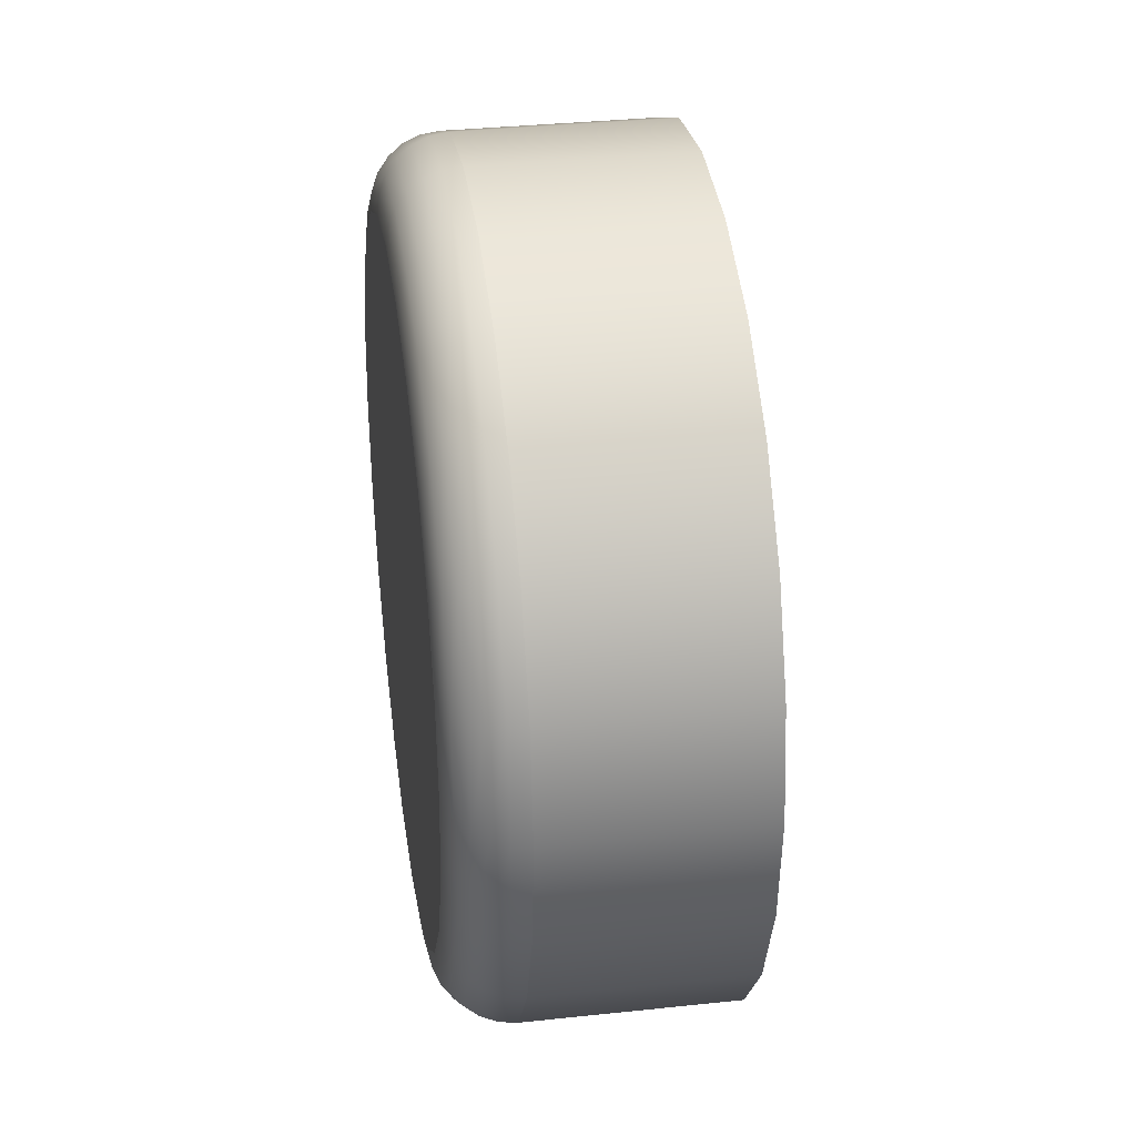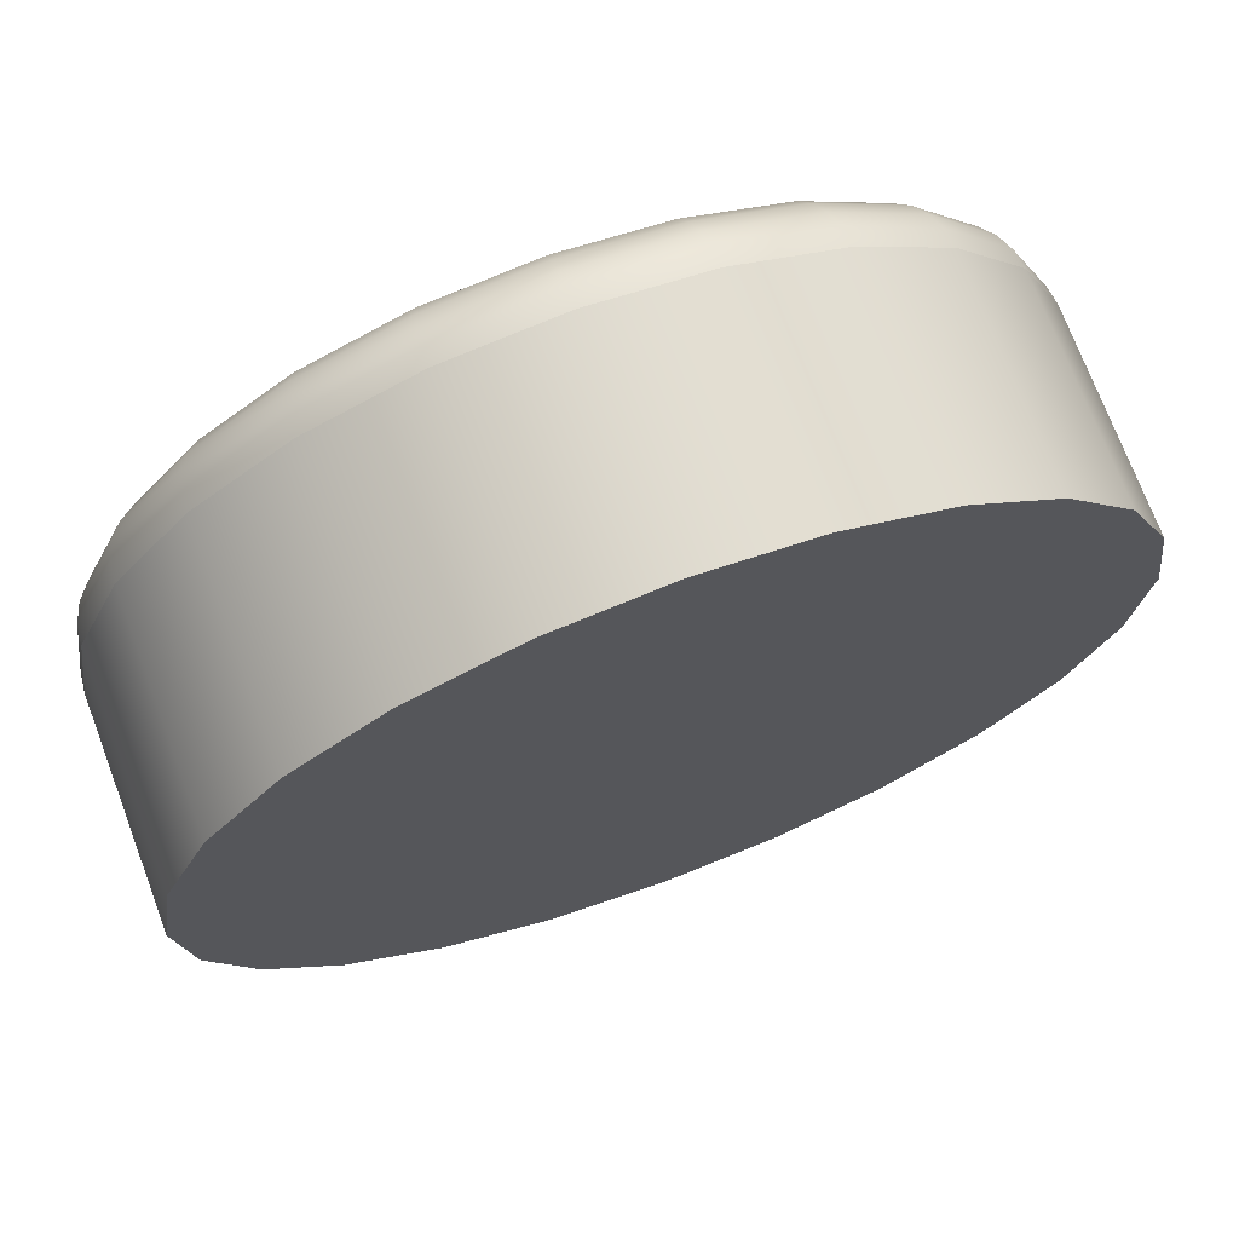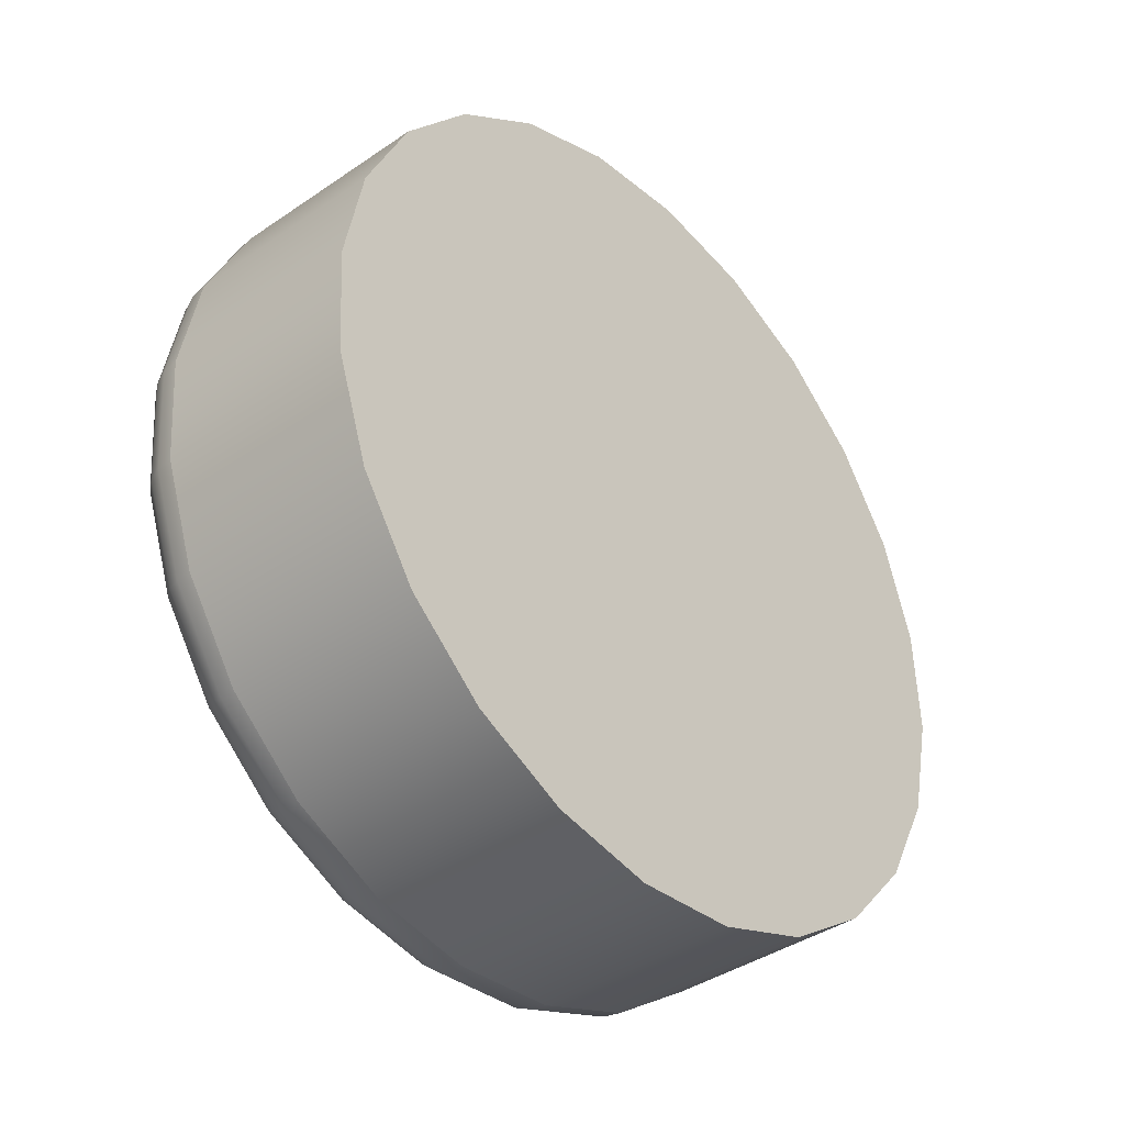
<metadata>
{"format":"obj","ext":"obj","renderer":"f3d","projection":"perspective","resolution":1024,"background":"white","views":[{"elev":23.0,"azim":126.7,"up":"+Y"},{"elev":-59.4,"azim":117.7,"up":"+Z"},{"elev":-35.6,"azim":176.5,"up":"+Y"}]}
</metadata>
<code>
o Component_5_40/Component_5/mesh11/mesh11-geometry#mesh11-geometry
v 0.1983 -0.0519 0.1895
v 0.1985 -0.04449 0.1894
v 0.1993 -0.05911 0.1881
v 0.2086 -0.04486 0.1995
v 0.2002 -0.03739 0.1881
v 0.2083 -0.05227 0.1995
v 0.2102 -0.03776 0.1981
v 0.2017 -0.06563 0.1855
v 0.2094 -0.05948 0.1982
v 0.2095 -0.04491 0.2002
v 0.2112 -0.03785 0.1989
v 0.203 -0.03108 0.1854
v 0.2131 -0.03145 0.1955
v 0.2103 -0.05945 0.1989
v 0.2093 -0.05228 0.2003
v 0.214 -0.03158 0.1963
v 0.2117 -0.066 0.1955
v 0.2052 -0.07101 0.1818
v 0.2127 -0.06593 0.1963
v 0.2104 -0.05226 0.2007
v 0.2123 -0.03808 0.1994
v 0.2151 -0.03191 0.1968
v 0.2069 -0.02599 0.1817
v 0.217 -0.02635 0.1918
v 0.2138 -0.06568 0.1969
v 0.2115 -0.05931 0.1994
v 0.2107 -0.04502 0.2007
v 0.2179 -0.02652 0.1926
v 0.2152 -0.07138 0.1918
v 0.2096 -0.0749 0.1773
v 0.2162 -0.07129 0.1926
v 0.2172 -0.07095 0.1932
v 0.2127 -0.05906 0.1996
v 0.2116 -0.05221 0.2009
v 0.2135 -0.03841 0.1996
v 0.2162 -0.03241 0.1971
v 0.2189 -0.02693 0.1932
v 0.2196 -0.07527 0.1873
v 0.2116 -0.02246 0.1772
v 0.2216 -0.02283 0.1872
v 0.2149 -0.06526 0.1971
v 0.2119 -0.04517 0.2009
v 0.2226 -0.02302 0.1881
v 0.2206 -0.07515 0.1881
v 0.2246 -0.07739 0.1823
v 0.2146 -0.07702 0.1722
v 0.2215 -0.07475 0.1888
v 0.2183 -0.07039 0.1936
v 0.2129 -0.05213 0.2007
v 0.2131 -0.04534 0.2007
v 0.2146 -0.03884 0.1995
v 0.2199 -0.02757 0.1935
v 0.2235 -0.02349 0.1887
v 0.2255 -0.07726 0.1831
v 0.2168 -0.02075 0.1721
v 0.2268 -0.02112 0.1822
v 0.2224 -0.07408 0.1893
v 0.216 -0.0647 0.1971
v 0.2139 -0.05873 0.1995
v 0.2172 -0.03306 0.1971
v 0.2277 -0.02131 0.183
v 0.2264 -0.07682 0.1839
v 0.2299 -0.0776 0.177
v 0.2307 -0.07747 0.1779
v 0.2198 -0.07723 0.167
v 0.2272 -0.07609 0.1845
v 0.2192 -0.06964 0.1937
v 0.214 -0.05202 0.2003
v 0.2143 -0.04554 0.2002
v 0.2157 -0.03932 0.199
v 0.2243 -0.02423 0.1892
v 0.2285 -0.02181 0.1838
v 0.2315 -0.07702 0.1787
v 0.222 -0.02096 0.1669
v 0.232 -0.02133 0.1769
v 0.2329 -0.02152 0.1778
v 0.2233 -0.0732 0.1896
v 0.215 -0.05833 0.1991
v 0.2208 -0.02839 0.1937
v 0.2182 -0.03379 0.1967
v 0.2336 -0.02202 0.1787
v 0.2322 -0.07629 0.1795
v 0.225 -0.07551 0.1619
v 0.235 -0.07588 0.1719
v 0.2358 -0.07576 0.1729
v 0.2278 -0.07514 0.1849
v 0.2201 -0.06876 0.1936
v 0.215 -0.0519 0.1995
v 0.2152 -0.04574 0.1995
v 0.2166 -0.03983 0.1984
v 0.2292 -0.02259 0.1844
v 0.2342 -0.02279 0.1794
v 0.2365 -0.07535 0.1738
v 0.227 -0.02308 0.1618
v 0.237 -0.02345 0.1719
v 0.2378 -0.02363 0.1728
v 0.2385 -0.02409 0.1737
v 0.224 -0.07216 0.1896
v 0.217 -0.06404 0.1968
v 0.2159 -0.0579 0.1984
v 0.2251 -0.02517 0.1895
v 0.2216 -0.02934 0.1935
v 0.219 -0.03458 0.1962
v 0.2389 -0.02481 0.1746
v 0.2326 -0.07533 0.1801
v 0.237 -0.07466 0.1747
v 0.2296 -0.07199 0.1574
v 0.2397 -0.07236 0.1674
v 0.2405 -0.07226 0.1683
v 0.2283 -0.07401 0.1852
v 0.2208 -0.0678 0.1931
v 0.2179 -0.06332 0.1962
v 0.2298 -0.0236 0.1848
v 0.2392 -0.02573 0.1754
v 0.2373 -0.07376 0.1755
v 0.2411 -0.0719 0.1694
v 0.2314 -0.02696 0.1573
v 0.2414 -0.02733 0.1673
v 0.2422 -0.02749 0.1683
v 0.2428 -0.02789 0.1693
v 0.2431 -0.0285 0.1703
v 0.2244 -0.07104 0.1894
v 0.2257 -0.02626 0.1895
v 0.2222 -0.03034 0.1931
v 0.2346 -0.02379 0.18
v 0.2432 -0.02929 0.1713
v 0.2329 -0.0742 0.1806
v 0.2374 -0.0727 0.1761
v 0.2416 -0.07053 0.1713
v 0.2415 -0.07131 0.1704
v 0.2336 -0.0669 0.1536
v 0.2436 -0.06727 0.1637
v 0.2444 -0.0672 0.1646
v 0.2286 -0.0728 0.1852
v 0.2302 -0.02475 0.1851
v 0.2392 -0.02679 0.1761
v 0.243 -0.03019 0.1721
v 0.2415 -0.06961 0.1722
v 0.2452 -0.06647 0.1668
v 0.2449 -0.06693 0.1657
v 0.2349 -0.03235 0.1536
v 0.2449 -0.03272 0.1636
v 0.2457 -0.03284 0.1646
v 0.2465 -0.03362 0.1668
v 0.2261 -0.02741 0.1893
v 0.2348 -0.02494 0.1805
v 0.2461 -0.03491 0.1689
v 0.2464 -0.03422 0.1679
v 0.2329 -0.07297 0.1808
v 0.2372 -0.07155 0.1766
v 0.2411 -0.06861 0.1728
v 0.2452 -0.06587 0.1679
v 0.2449 -0.06516 0.1689
v 0.2464 -0.06096 0.1611
v 0.2472 -0.06092 0.162
v 0.2364 -0.06059 0.151
v 0.2462 -0.03315 0.1657
v 0.2304 -0.02599 0.1851
v 0.2389 -0.02792 0.1765
v 0.2425 -0.03116 0.1727
v 0.2455 -0.03564 0.1697
v 0.2444 -0.06438 0.1697
v 0.2477 -0.06076 0.1631
v 0.2478 -0.06009 0.1655
v 0.2373 -0.03887 0.151
v 0.2473 -0.03924 0.161
v 0.248 -0.03933 0.162
v 0.2486 -0.0402 0.1655
v 0.2485 -0.03953 0.1631
v 0.2347 -0.02616 0.1807
v 0.2474 -0.04106 0.1675
v 0.2482 -0.04062 0.1666
v 0.2474 -0.05963 0.1666
v 0.2467 -0.05913 0.1675
v 0.2479 -0.06047 0.1643
v 0.2481 -0.05386 0.1597
v 0.2488 -0.05386 0.1607
v 0.238 -0.05349 0.1496
v 0.2487 -0.03982 0.1643
v 0.2493 -0.05382 0.1618
v 0.2493 -0.05359 0.1643
v 0.2488 -0.05341 0.1654
v 0.2383 -0.04608 0.1496
v 0.2484 -0.04645 0.1597
v 0.2491 -0.0465 0.1607
v 0.2491 -0.04693 0.1654
v 0.2496 -0.0468 0.1643
v 0.2496 -0.04657 0.1618
v 0.2481 -0.05322 0.1664
v 0.2483 -0.04706 0.1664
v 0.2495 -0.05372 0.163
v 0.2497 -0.04668 0.163
f 1 2 3
f 3 2 1
f 2 1 4
f 4 1 2
f 5 3 2
f 2 3 5
f 1 3 6
f 6 3 1
f 6 4 1
f 1 4 6
f 4 7 2
f 2 7 4
f 8 3 5
f 5 3 8
f 5 2 7
f 7 2 5
f 9 6 3
f 3 6 9
f 4 6 10
f 10 6 4
f 7 4 11
f 11 4 7
f 3 8 9
f 12 8 5
f 5 8 12
f 7 13 5
f 5 13 7
f 9 14 6
f 9 8 3
f 15 10 6
f 6 10 15
f 10 11 4
f 4 11 10
f 11 16 7
f 7 16 11
f 17 9 8
f 8 9 17
f 18 8 12
f 12 5 13
f 13 5 12
f 12 8 18
f 13 7 16
f 16 7 13
f 14 9 19
f 19 9 14
f 6 14 9
f 15 6 14
f 14 6 15
f 15 20 10
f 10 20 15
f 11 10 21
f 21 10 11
f 16 11 22
f 22 11 16
f 8 18 17
f 17 18 8
f 23 18 12
f 12 18 23
f 12 13 23
f 23 13 12
f 13 16 24
f 24 16 13
f 17 19 9
f 9 19 17
f 19 25 14
f 14 25 19
f 14 26 15
f 15 26 14
f 20 15 26
f 26 15 20
f 27 10 20
f 20 10 27
f 27 21 10
f 10 21 27
f 21 22 11
f 11 22 21
f 16 22 28
f 28 22 16
f 29 17 18
f 18 17 29
f 30 18 23
f 23 18 30
f 24 23 13
f 13 23 24
f 28 24 16
f 16 24 28
f 19 17 31
f 31 17 19
f 25 19 32
f 32 19 25
f 26 14 25
f 25 14 26
f 26 33 20
f 20 33 26
f 20 34 27
f 27 34 20
f 21 27 35
f 35 27 21
f 22 21 36
f 36 21 22
f 37 28 22
f 22 28 37
f 29 31 17
f 17 31 29
f 29 18 38
f 38 18 29
f 30 38 18
f 18 38 30
f 39 30 23
f 23 30 39
f 23 24 39
f 39 24 23
f 24 28 40
f 40 28 24
f 31 32 19
f 19 32 31
f 25 32 41
f 41 32 25
f 25 41 26
f 26 41 25
f 33 26 41
f 41 26 33
f 34 20 33
f 33 20 34
f 42 27 34
f 34 27 42
f 42 35 27
f 27 35 42
f 35 36 21
f 21 36 35
f 22 36 37
f 37 36 22
f 28 37 43
f 43 37 28
f 31 29 44
f 44 29 31
f 38 44 29
f 29 44 38
f 38 30 45
f 45 30 38
f 46 30 39
f 39 30 46
f 40 39 24
f 24 39 40
f 43 40 28
f 28 40 43
f 32 31 47
f 47 31 32
f 48 41 32
f 32 41 48
f 34 33 49
f 49 33 34
f 34 49 42
f 42 49 34
f 42 50 35
f 35 50 42
f 35 51 36
f 36 51 35
f 52 37 36
f 36 37 52
f 53 43 37
f 37 43 53
f 44 47 31
f 31 47 44
f 44 38 54
f 54 38 44
f 46 45 30
f 30 45 46
f 45 54 38
f 38 54 45
f 55 46 39
f 39 46 55
f 39 40 55
f 55 40 39
f 40 43 56
f 56 43 40
f 47 57 32
f 32 57 47
f 41 48 58
f 58 48 41
f 48 32 57
f 57 32 48
f 59 49 33
f 33 49 59
f 50 42 49
f 49 42 50
f 51 35 50
f 50 35 51
f 60 36 51
f 51 36 60
f 37 52 53
f 43 53 61
f 61 53 43
f 53 52 37
f 47 44 62
f 62 44 47
f 54 62 44
f 44 62 54
f 45 46 63
f 63 46 45
f 54 45 64
f 64 45 54
f 65 46 55
f 55 46 65
f 56 55 40
f 40 55 56
f 61 56 43
f 43 56 61
f 57 47 66
f 66 47 57
f 67 58 48
f 48 58 67
f 48 57 67
f 67 57 48
f 49 59 68
f 68 59 49
f 33 41 59
f 59 41 33
f 49 68 50
f 50 68 49
f 50 69 51
f 51 69 50
f 36 60 52
f 52 60 36
f 51 70 60
f 60 70 51
f 71 53 52
f 52 53 71
f 72 61 53
f 53 61 72
f 62 66 47
f 47 66 62
f 62 54 73
f 73 54 62
f 65 63 46
f 46 63 65
f 63 64 45
f 45 64 63
f 64 73 54
f 54 73 64
f 74 65 55
f 55 65 74
f 56 75 55
f 55 75 56
f 61 76 56
f 56 76 61
f 57 66 77
f 77 66 57
f 77 67 57
f 57 67 77
f 78 68 59
f 59 68 78
f 58 59 41
f 41 59 58
f 69 50 68
f 68 50 69
f 70 51 69
f 69 51 70
f 79 52 60
f 60 52 79
f 80 60 70
f 70 60 80
f 53 71 72
f 72 71 53
f 72 81 61
f 61 81 72
f 66 62 82
f 82 62 66
f 73 82 62
f 62 82 73
f 65 83 63
f 63 83 65
f 63 84 64
f 64 84 63
f 64 85 73
f 73 85 64
f 83 65 74
f 74 65 83
f 74 55 75
f 75 55 74
f 75 56 76
f 76 56 75
f 76 61 81
f 81 61 76
f 86 77 66
f 66 77 86
f 67 77 87
f 87 77 67
f 68 78 88
f 88 78 68
f 59 58 78
f 78 58 59
f 68 88 69
f 69 88 68
f 69 89 70
f 70 89 69
f 52 79 71
f 71 79 52
f 60 80 79
f 79 80 60
f 70 90 80
f 80 90 70
f 91 72 71
f 71 72 91
f 81 72 92
f 92 72 81
f 66 82 86
f 86 82 66
f 73 93 82
f 82 93 73
f 84 63 83
f 83 63 84
f 85 64 84
f 84 64 85
f 93 73 85
f 85 73 93
f 94 83 74
f 74 83 94
f 75 95 74
f 74 95 75
f 76 96 75
f 75 96 76
f 81 97 76
f 76 97 81
f 77 86 98
f 98 86 77
f 98 87 77
f 77 87 98
f 87 99 67
f 67 99 87
f 100 88 78
f 78 88 100
f 99 78 58
f 58 78 99
f 89 69 88
f 88 69 89
f 90 70 89
f 89 70 90
f 101 71 79
f 79 71 101
f 102 79 80
f 80 79 102
f 103 80 90
f 90 80 103
f 91 92 72
f 72 92 91
f 71 101 91
f 91 101 71
f 92 104 81
f 81 104 92
f 105 86 82
f 82 86 105
f 106 82 93
f 93 82 106
f 83 107 84
f 84 107 83
f 84 108 85
f 85 108 84
f 85 109 93
f 93 109 85
f 107 83 94
f 94 83 107
f 94 74 95
f 95 74 94
f 95 75 96
f 96 75 95
f 96 76 97
f 97 76 96
f 97 81 104
f 104 81 97
f 110 98 86
f 86 98 110
f 87 98 111
f 111 98 87
f 99 87 112
f 112 87 99
f 58 67 99
f 99 67 58
f 88 100 89
f 89 100 88
f 78 99 100
f 100 99 78
f 90 89 100
f 100 89 90
f 79 102 101
f 101 102 79
f 80 103 102
f 102 103 80
f 103 90 112
f 112 90 103
f 91 113 92
f 92 113 91
f 113 91 101
f 101 91 113
f 104 92 114
f 114 92 104
f 86 105 110
f 110 105 86
f 105 82 115
f 115 82 105
f 106 115 82
f 82 115 106
f 93 116 106
f 106 116 93
f 108 84 107
f 107 84 108
f 109 85 108
f 108 85 109
f 116 93 109
f 109 93 116
f 117 107 94
f 94 107 117
f 95 118 94
f 94 118 95
f 96 119 95
f 95 119 96
f 97 120 96
f 96 120 97
f 104 121 97
f 97 121 104
f 98 110 122
f 122 110 98
f 122 111 98
f 98 111 122
f 111 112 87
f 87 112 111
f 112 100 99
f 99 100 112
f 112 90 100
f 100 90 112
f 123 101 102
f 102 101 123
f 124 102 103
f 103 102 124
f 111 103 112
f 125 92 113
f 113 92 125
f 101 123 113
f 113 123 101
f 125 114 92
f 92 114 125
f 114 126 104
f 104 126 114
f 127 110 105
f 105 110 127
f 115 128 105
f 105 128 115
f 115 106 129
f 129 106 115
f 130 106 116
f 116 106 130
f 107 131 108
f 108 132 109
f 109 132 108
f 109 133 116
f 116 133 109
f 131 107 117
f 117 107 131
f 117 94 118
f 118 94 117
f 118 95 119
f 119 95 118
f 119 96 120
f 120 96 119
f 120 97 121
f 121 97 120
f 134 122 110
f 110 122 134
f 122 124 111
f 111 124 122
f 112 103 111
f 102 124 123
f 123 124 102
f 124 103 111
f 111 103 124
f 113 135 125
f 125 135 113
f 135 113 123
f 123 113 135
f 114 125 136
f 136 125 114
f 126 114 137
f 137 114 126
f 121 104 126
f 126 104 121
f 110 127 134
f 134 127 110
f 127 105 128
f 128 105 127
f 128 115 138
f 138 115 128
f 130 129 106
f 106 129 130
f 129 138 115
f 115 138 129
f 130 116 139
f 139 116 130
f 108 131 107
f 132 108 131
f 131 108 132
f 133 109 132
f 132 109 133
f 140 116 133
f 133 116 140
f 141 131 117
f 117 131 141
f 117 118 141
f 141 118 117
f 118 119 142
f 142 119 118
f 119 120 143
f 143 120 119
f 121 144 120
f 120 144 121
f 134 145 122
f 122 145 134
f 145 124 122
f 122 124 145
f 145 123 124
f 124 123 145
f 146 125 135
f 135 125 146
f 123 145 135
f 146 136 125
f 125 136 146
f 136 137 114
f 114 137 136
f 137 147 126
f 126 147 137
f 126 148 121
f 121 148 126
f 149 134 127
f 127 134 149
f 128 150 127
f 127 150 128
f 138 151 128
f 128 151 138
f 129 130 152
f 152 130 129
f 138 129 153
f 153 129 138
f 140 139 116
f 116 139 140
f 139 152 130
f 130 152 139
f 132 131 154
f 154 131 132
f 132 154 133
f 133 154 132
f 133 155 140
f 140 155 133
f 156 131 141
f 141 131 156
f 142 141 118
f 118 141 142
f 143 142 119
f 119 142 143
f 157 143 120
f 120 143 157
f 144 121 148
f 157 120 144
f 144 120 157
f 158 145 134
f 134 145 158
f 135 158 146
f 146 158 135
f 135 145 123
f 158 135 145
f 145 135 158
f 136 146 159
f 159 146 136
f 137 136 160
f 160 136 137
f 147 137 161
f 161 137 147
f 148 126 147
f 147 126 148
f 148 121 144
f 149 158 134
f 134 158 149
f 149 127 150
f 150 127 149
f 150 128 151
f 151 128 150
f 151 138 162
f 162 138 151
f 152 153 129
f 129 153 152
f 153 162 138
f 138 162 153
f 140 163 139
f 139 163 140
f 152 139 164
f 164 139 152
f 156 154 131
f 131 154 156
f 155 133 154
f 154 133 155
f 163 140 155
f 155 140 163
f 165 156 141
f 141 156 165
f 141 142 165
f 165 142 141
f 142 143 166
f 143 157 167
f 167 157 143
f 148 168 144
f 144 168 148
f 157 144 169
f 169 144 157
f 170 146 158
f 158 146 170
f 170 159 146
f 146 159 170
f 159 160 136
f 136 160 159
f 160 161 137
f 137 161 160
f 161 171 147
f 147 171 161
f 147 172 148
f 148 172 147
f 170 158 149
f 149 158 170
f 150 170 149
f 149 170 150
f 151 159 150
f 150 159 151
f 153 152 173
f 173 152 153
f 162 153 174
f 174 153 162
f 175 139 163
f 163 139 175
f 175 164 139
f 139 164 175
f 164 173 152
f 152 173 164
f 154 156 176
f 176 156 154
f 154 176 155
f 155 176 154
f 155 177 163
f 163 177 155
f 178 156 165
f 165 156 178
f 166 165 142
f 142 165 166
f 167 166 143
f 143 166 167
f 166 143 142
f 169 167 157
f 157 167 169
f 168 148 172
f 172 148 168
f 179 144 168
f 168 144 179
f 179 169 144
f 144 169 179
f 159 170 150
f 150 170 159
f 160 159 151
f 151 159 160
f 161 160 162
f 162 160 161
f 171 161 174
f 174 161 171
f 172 147 171
f 171 147 172
f 173 174 153
f 153 174 173
f 174 161 162
f 162 161 174
f 163 180 175
f 175 180 163
f 164 175 181
f 181 175 164
f 173 164 182
f 182 164 173
f 178 176 156
f 156 176 178
f 177 155 176
f 176 155 177
f 180 163 177
f 177 163 180
f 183 178 165
f 165 178 183
f 165 166 183
f 183 166 165
f 166 167 184
f 184 167 166
f 167 169 185
f 185 169 167
f 172 186 168
f 168 186 172
f 168 187 179
f 179 187 168
f 169 179 188
f 188 179 169
f 162 160 151
f 151 160 162
f 189 171 174
f 174 171 189
f 171 190 172
f 172 190 171
f 174 173 189
f 189 173 174
f 191 175 180
f 180 175 191
f 191 181 175
f 175 181 191
f 181 182 164
f 164 182 181
f 176 178 184
f 184 178 176
f 177 176 185
f 185 176 177
f 177 185 180
f 180 185 177
f 183 184 178
f 178 184 183
f 184 183 166
f 166 183 184
f 185 184 167
f 167 184 185
f 188 185 169
f 169 185 188
f 186 172 190
f 190 172 186
f 187 168 186
f 186 168 187
f 192 179 187
f 187 179 192
f 192 188 179
f 179 188 192
f 190 171 189
f 189 171 190
f 182 189 173
f 173 189 182
f 180 188 191
f 191 188 180
f 187 191 181
f 182 181 186
f 184 185 176
f 176 185 184
f 188 180 185
f 185 180 188
f 186 190 182
f 182 190 186
f 187 186 181
f 181 186 187
f 192 187 191
f 191 187 192
f 192 191 188
f 188 191 192
f 189 182 190
f 190 182 189
f 181 191 187
f 186 181 182

</code>
